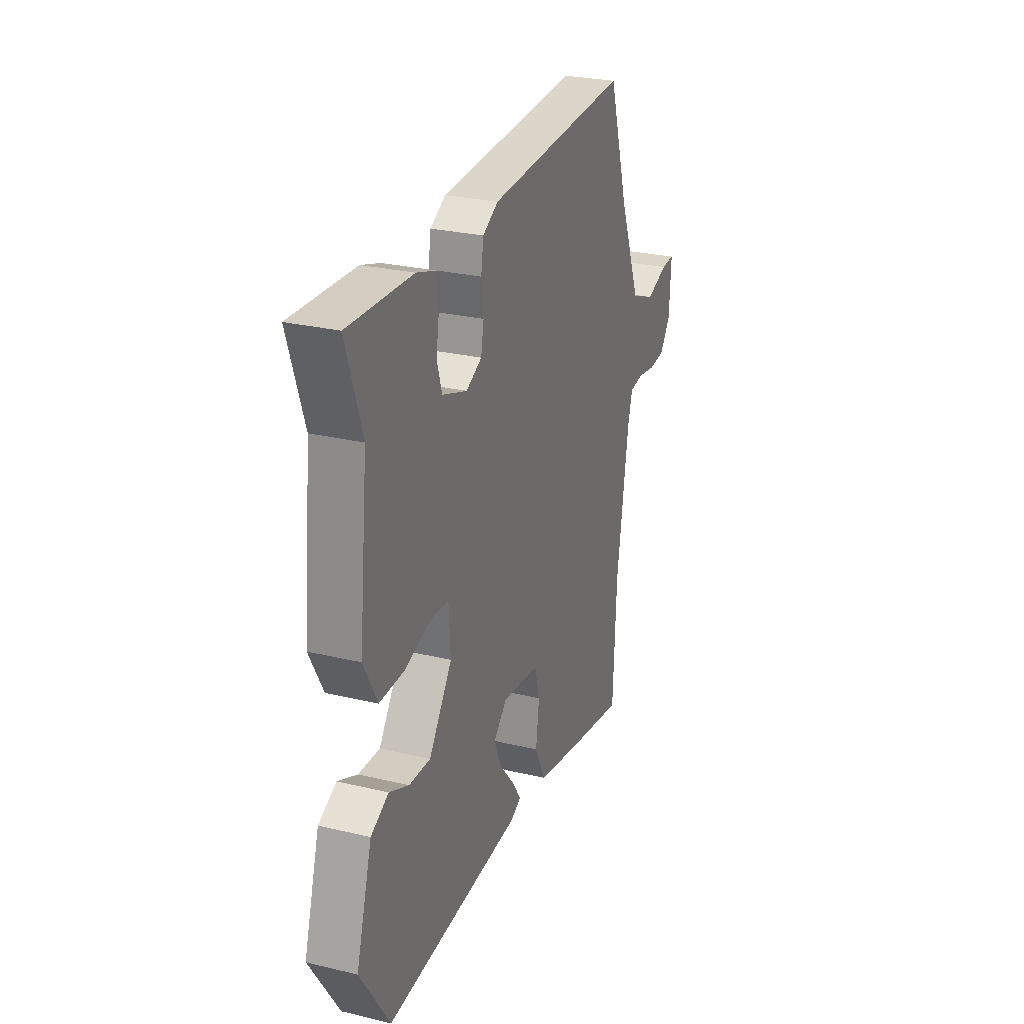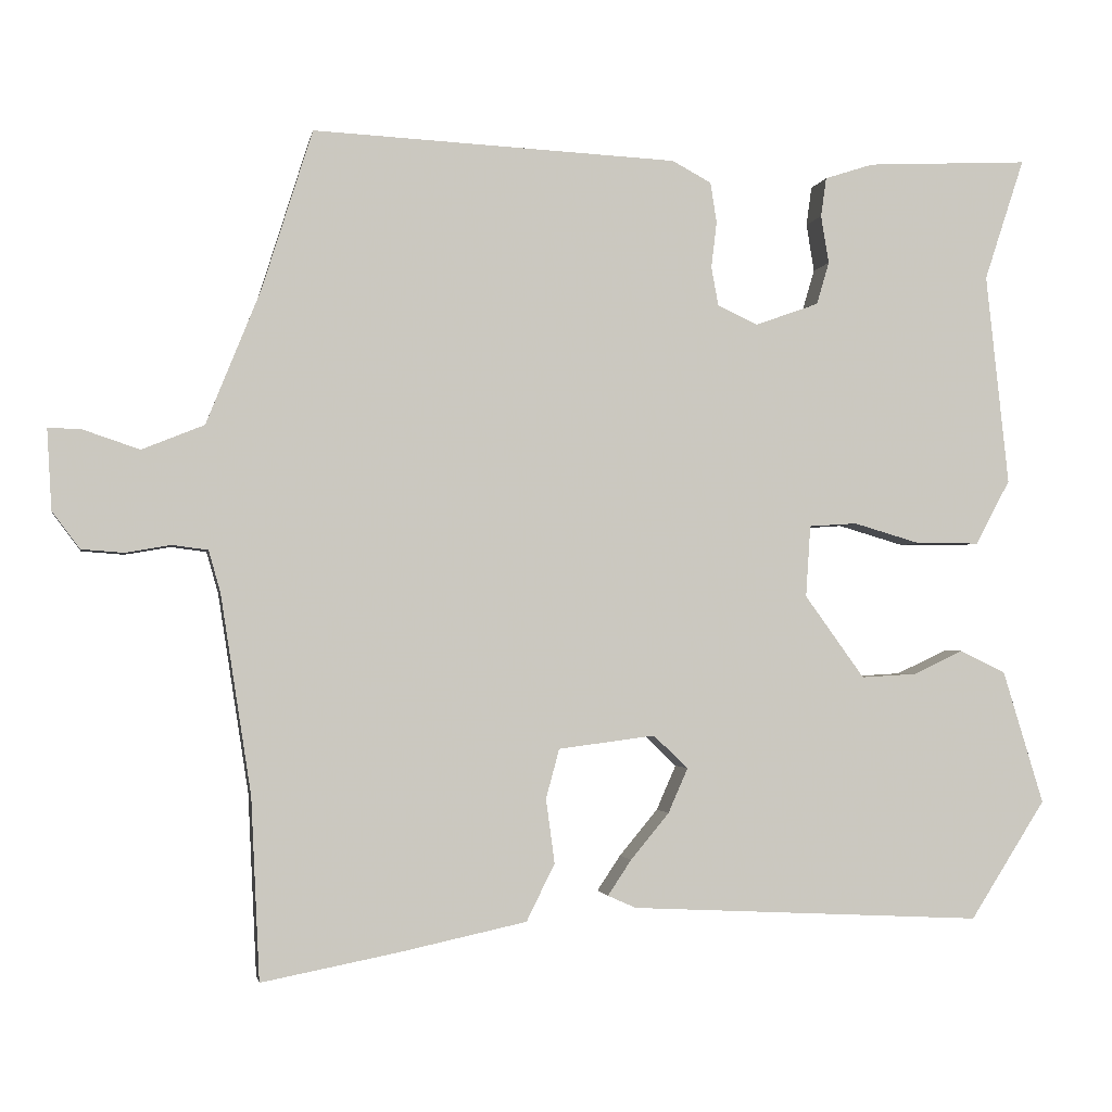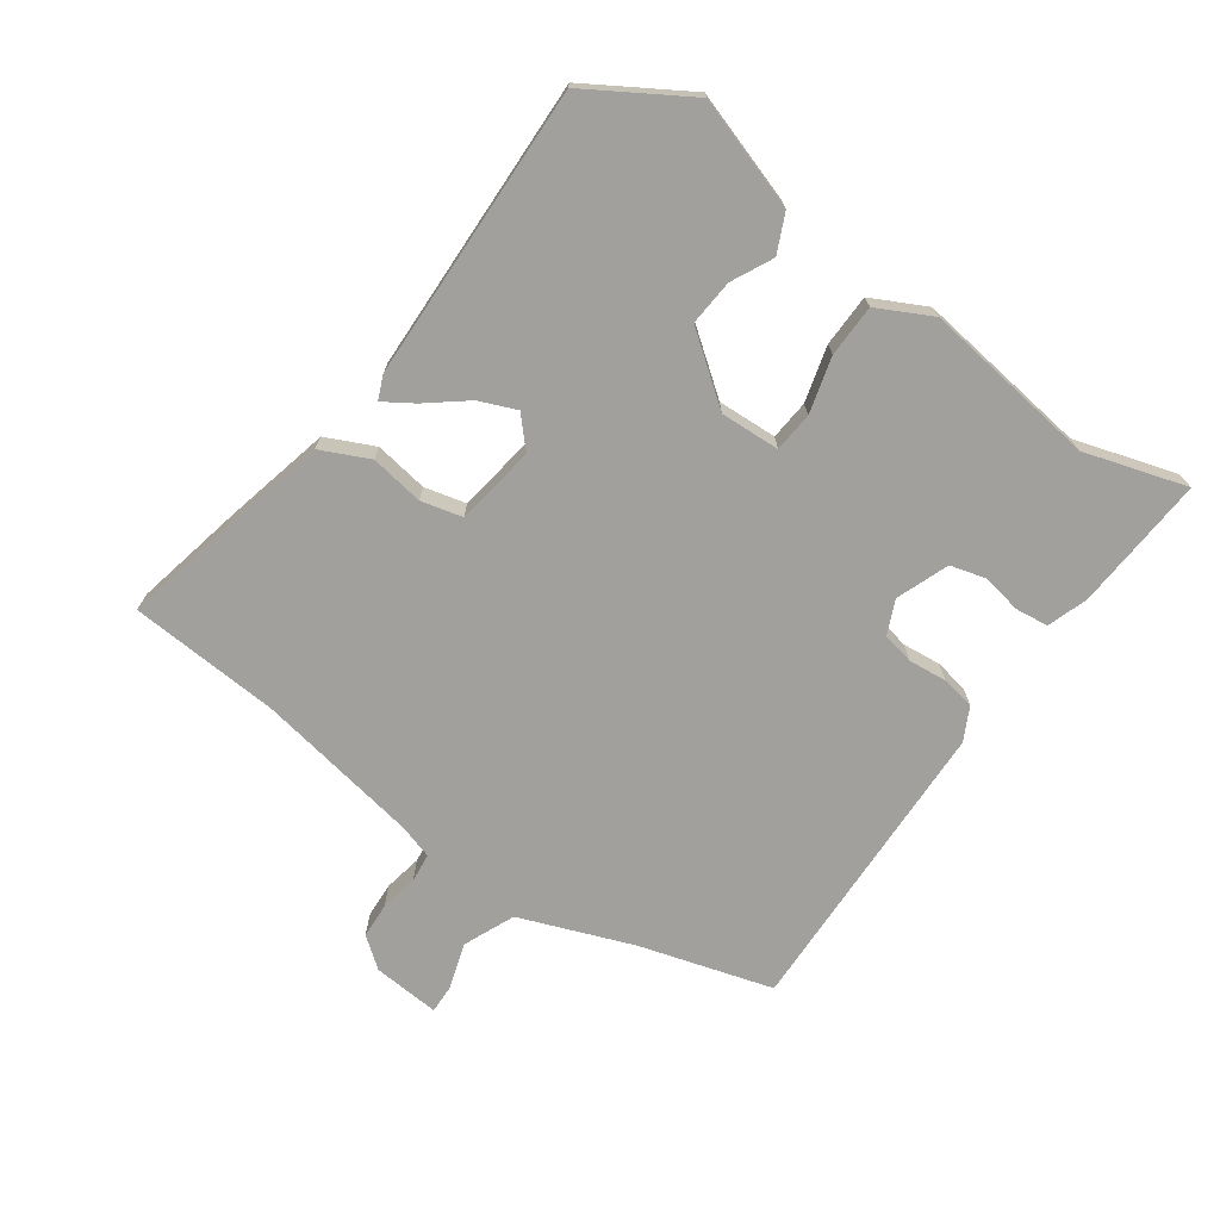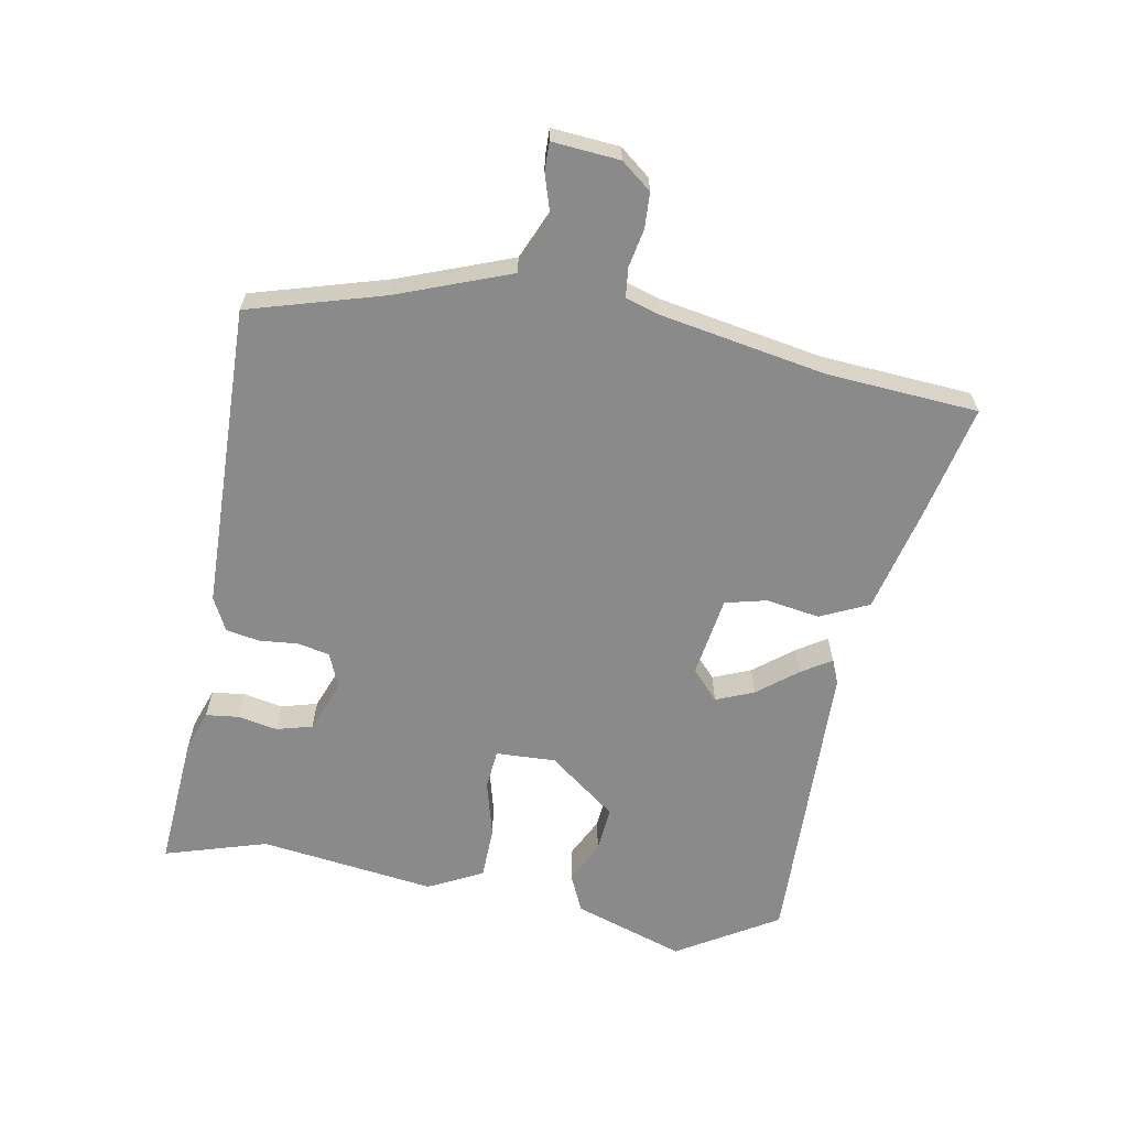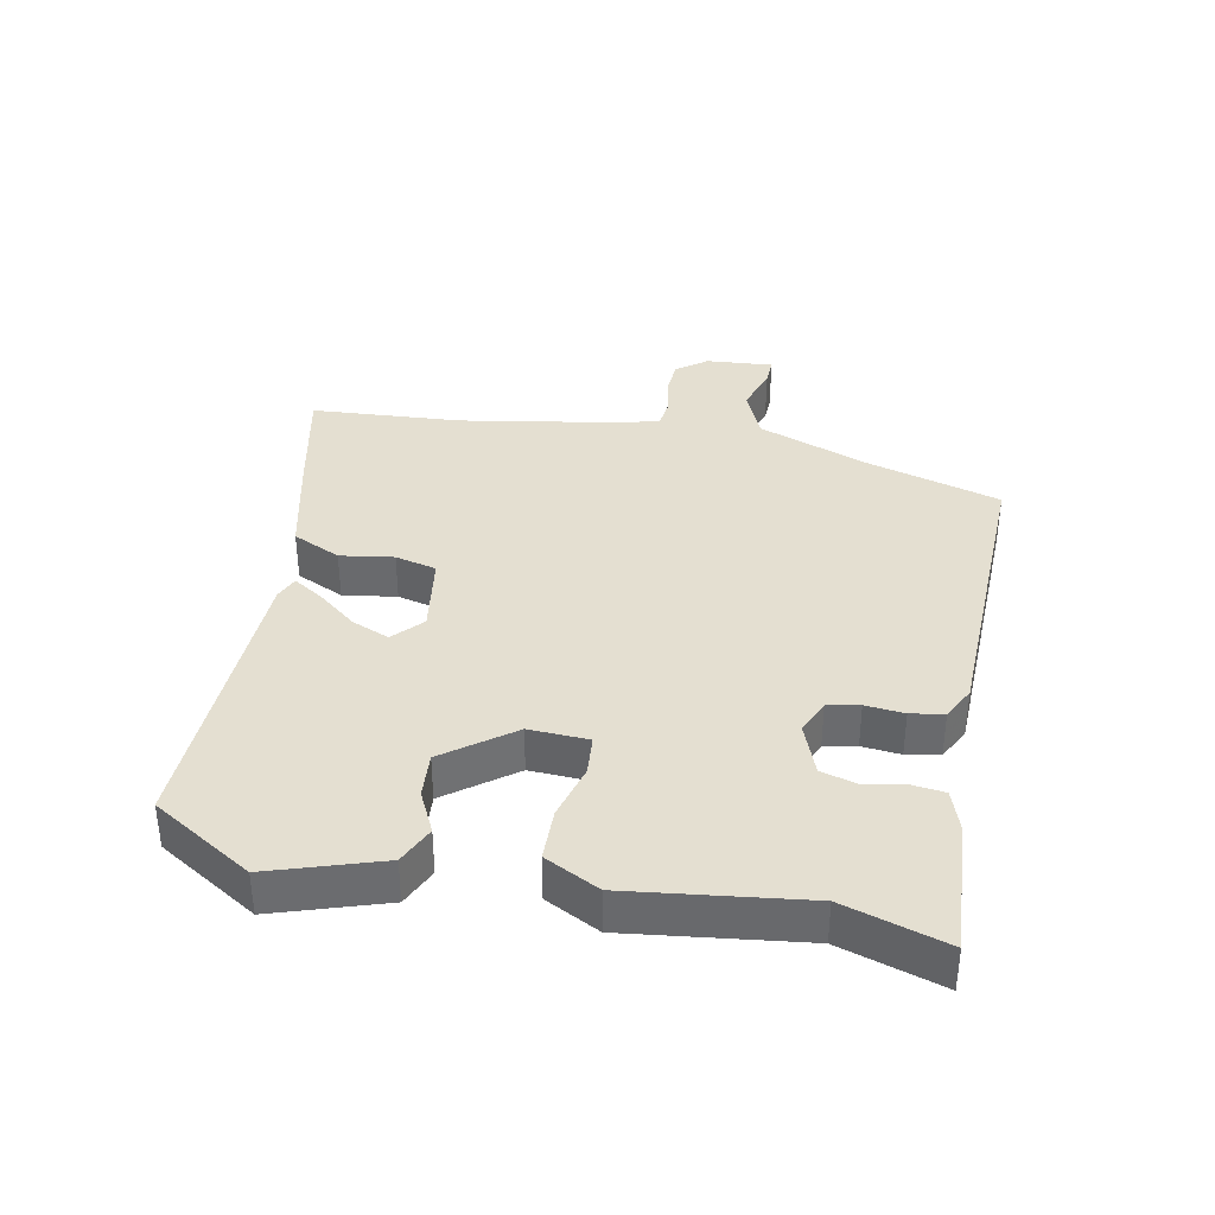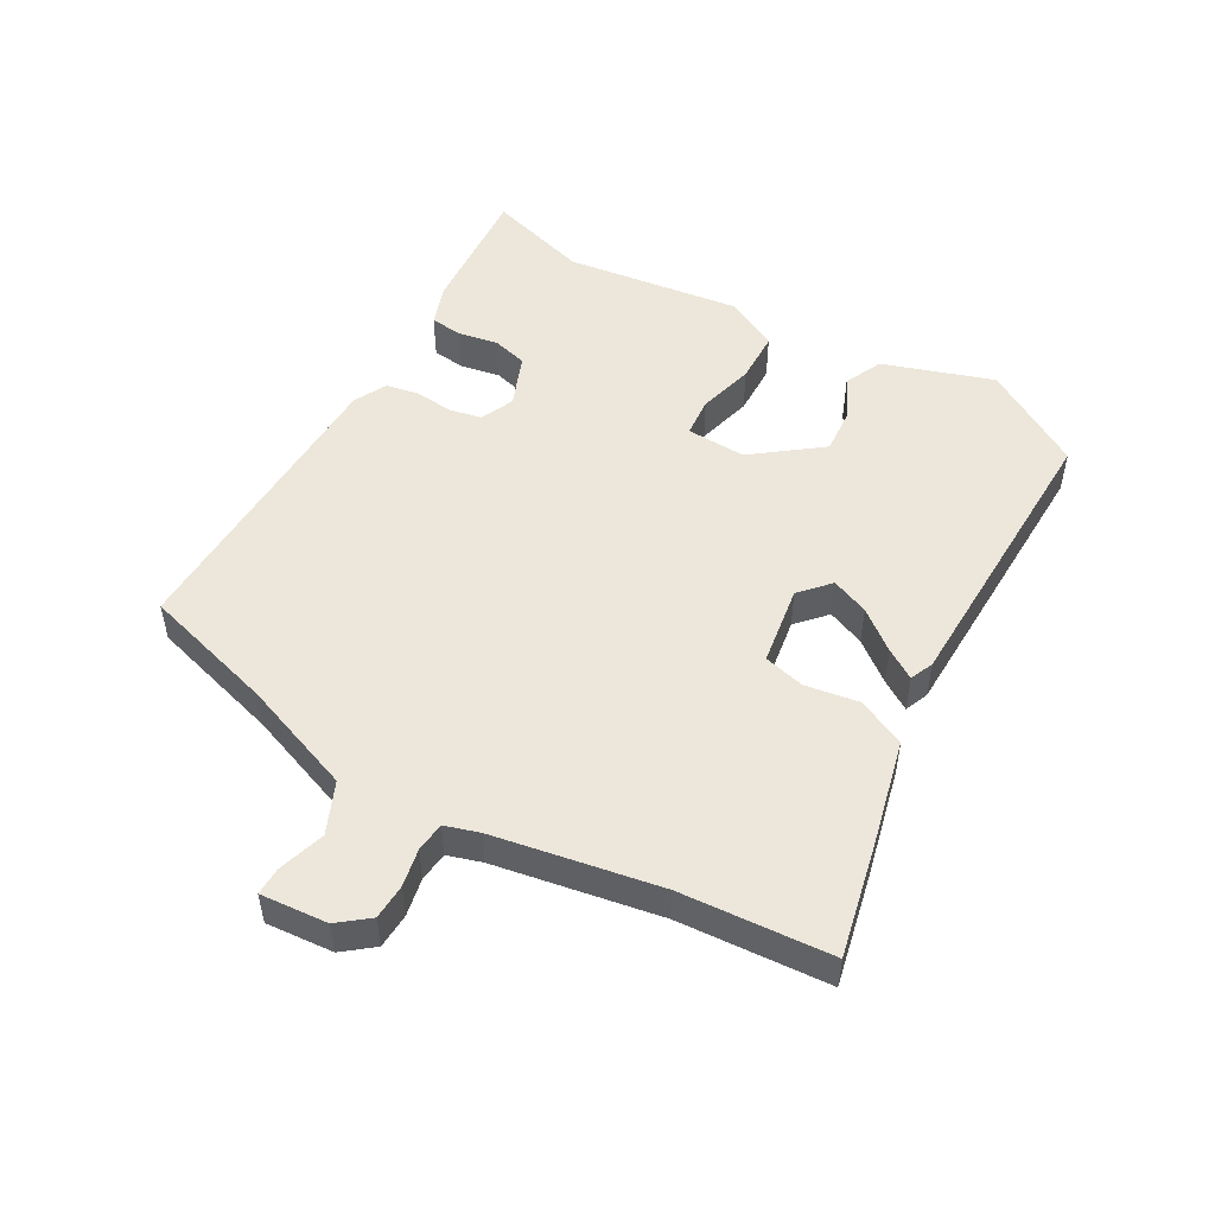
<metadata>
{"format":"obj","ext":"obj","renderer":"f3d","projection":"perspective","resolution":1024,"background":"white","views":[{"elev":27.3,"azim":-69.8,"up":"+Z"},{"elev":-2.0,"azim":170.0,"up":"+Z"},{"elev":-71.6,"azim":-126.5,"up":"+Y"},{"elev":-63.5,"azim":78.3,"up":"+Y"},{"elev":36.7,"azim":-79.9,"up":"+Y"},{"elev":50.8,"azim":118.3,"up":"+Y"}]}
</metadata>
<code>
v -0.429 0.07 -0.487
v -0.525 0.07 -0.336
v -0.473 0.07 -0.166
v -0.415 0.07 -0.138
v -0.351 0.07 -0.168
v -0.281 0.07 -0.172
v -0.205 0.07 -0.067
v -0.211 0.07 0.024
v -0.272 0.07 0.028
v -0.357 0.07 0.003
v -0.437 0.07 0.003
v -0.481 0.07 0.085
v -0.452 0.07 0.354
v -0.503 0.07 0.509
v -0.296 0.07 0.499
v -0.234 0.07 0.479
v -0.227 0.07 0.429
v -0.237 0.07 0.368
v -0.221 0.07 0.314
v -0.14 0.07 0.285
v -0.089 0.07 0.309
v -0.08 0.07 0.358
v -0.087 0.07 0.417
v -0.079 0.07 0.468
v -0.029 0.07 0.495
v 0.435 0.07 0.518
v 0.499 0.07 0.315
v 0.568 0.07 0.144
v 0.647 0.07 0.112
v 0.718 0.07 0.136
v 0.761 0.07 0.138
v 0.755 0.07 0.035
v 0.72 0.07 -0.012
v 0.666 0.07 -0.016
v 0.608 0.07 -0.006
v 0.563 0.07 -0.012
v 0.548 0.07 -0.065
v 0.509 0.07 -0.318
v 0.498 0.07 -0.549
v 0.324 0.07 -0.515
v 0.162 0.07 -0.48
v 0.126 0.07 -0.407
v 0.137 0.07 -0.325
v 0.12 0.07 -0.262
v -0.003 0.07 -0.246
v -0.047 0.07 -0.288
v -0.022 0.07 -0.345
v 0.027 0.07 -0.404
v 0.057 0.07 -0.449
v 0.021 0.07 -0.465
v -0.429 0 -0.487
v -0.525 0 -0.336
v -0.473 0 -0.166
v -0.415 0 -0.138
v -0.351 0 -0.168
v -0.281 0 -0.172
v -0.205 0 -0.067
v -0.211 0 0.024
v -0.272 0 0.028
v -0.357 0 0.003
v -0.437 0 0.003
v -0.481 0 0.085
v -0.452 0 0.354
v -0.503 0 0.509
v -0.296 0 0.499
v -0.234 0 0.479
v -0.227 0 0.429
v -0.237 0 0.368
v -0.221 0 0.314
v -0.14 0 0.285
v -0.089 0 0.309
v -0.08 0 0.358
v -0.087 0 0.417
v -0.079 0 0.468
v -0.029 0 0.495
v 0.435 0 0.518
v 0.499 0 0.315
v 0.568 0 0.144
v 0.647 0 0.112
v 0.718 0 0.136
v 0.761 0 0.138
v 0.755 0 0.035
v 0.72 0 -0.012
v 0.666 0 -0.016
v 0.608 0 -0.006
v 0.563 0 -0.012
v 0.548 0 -0.065
v 0.509 0 -0.318
v 0.498 0 -0.549
v 0.324 0 -0.515
v 0.162 0 -0.48
v 0.126 0 -0.407
v 0.137 0 -0.325
v 0.12 0 -0.262
v -0.003 0 -0.246
v -0.047 0 -0.288
v -0.022 0 -0.345
v 0.027 0 -0.404
v 0.057 0 -0.449
v 0.021 0 -0.465
f 47 48 49 50
f 46 47 50 1
f 45 46 1 2
f 40 41 42 43
f 38 39 40 43
f 37 38 43 44
f 36 37 44 45
f 32 33 34 35
f 32 35 36
f 29 30 31 32
f 28 29 32 36
f 27 28 36 45
f 22 23 24 25
f 21 22 25 26
f 20 21 26 27
f 15 16 17 18
f 13 14 15 18
f 13 18 19
f 12 13 19 20
f 9 10 11 12
f 8 9 12 20
f 2 3 4 5
f 2 5 6
f 45 2 6
f 27 45 6 7
f 7 8 20 27
f 100 99 98 97
f 51 100 97 96
f 52 51 96 95
f 93 92 91 90
f 93 90 89 88
f 94 93 88 87
f 95 94 87 86
f 85 84 83 82
f 86 85 82
f 82 81 80 79
f 86 82 79 78
f 95 86 78 77
f 75 74 73 72
f 76 75 72 71
f 77 76 71 70
f 68 67 66 65
f 68 65 64 63
f 69 68 63
f 70 69 63 62
f 62 61 60 59
f 70 62 59 58
f 55 54 53 52
f 56 55 52
f 56 52 95
f 57 56 95 77
f 77 70 58 57
f 1 51 52 2
f 2 52 53 3
f 3 53 54 4
f 4 54 55 5
f 5 55 56 6
f 6 56 57 7
f 7 57 58 8
f 8 58 59 9
f 9 59 60 10
f 10 60 61 11
f 11 61 62 12
f 12 62 63 13
f 13 63 64 14
f 14 64 65 15
f 15 65 66 16
f 16 66 67 17
f 17 67 68 18
f 18 68 69 19
f 19 69 70 20
f 20 70 71 21
f 21 71 72 22
f 22 72 73 23
f 23 73 74 24
f 24 74 75 25
f 25 75 76 26
f 26 76 77 27
f 27 77 78 28
f 28 78 79 29
f 29 79 80 30
f 30 80 81 31
f 31 81 82 32
f 32 82 83 33
f 33 83 84 34
f 34 84 85 35
f 35 85 86 36
f 36 86 87 37
f 37 87 88 38
f 38 88 89 39
f 39 89 90 40
f 40 90 91 41
f 41 91 92 42
f 42 92 93 43
f 43 93 94 44
f 44 94 95 45
f 45 95 96 46
f 46 96 97 47
f 47 97 98 48
f 48 98 99 49
f 49 99 100 50
f 50 100 51 1

</code>
